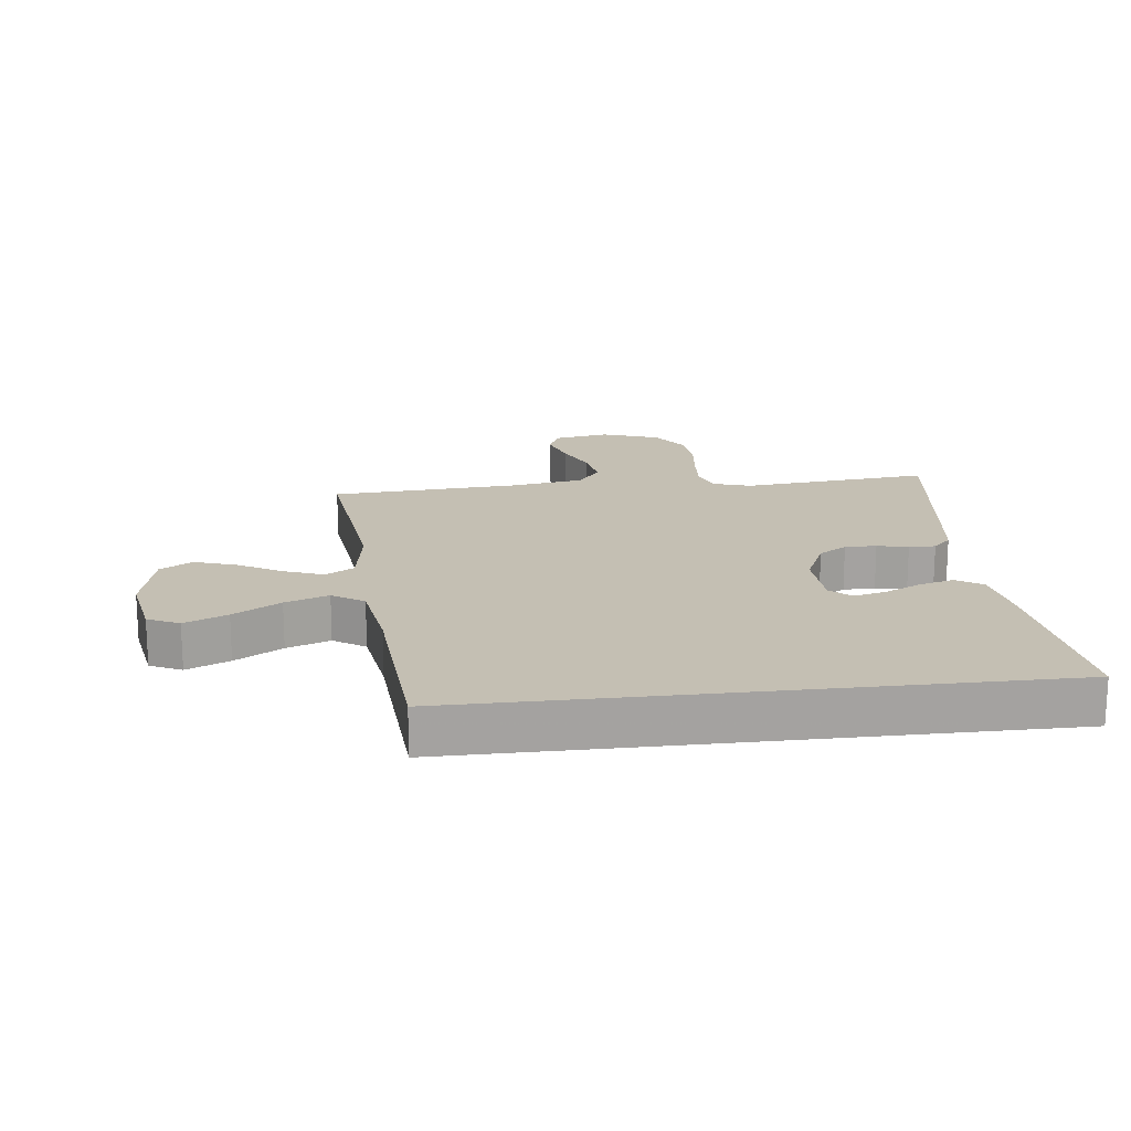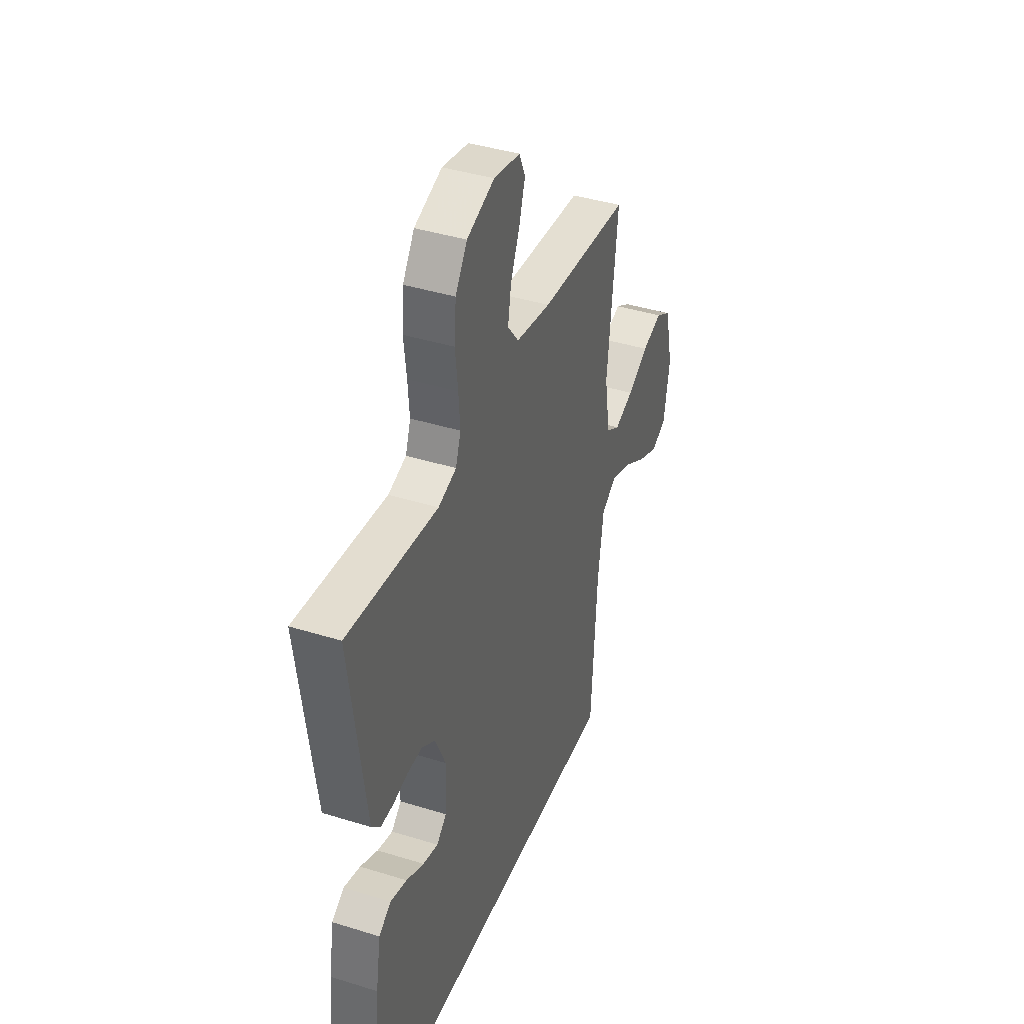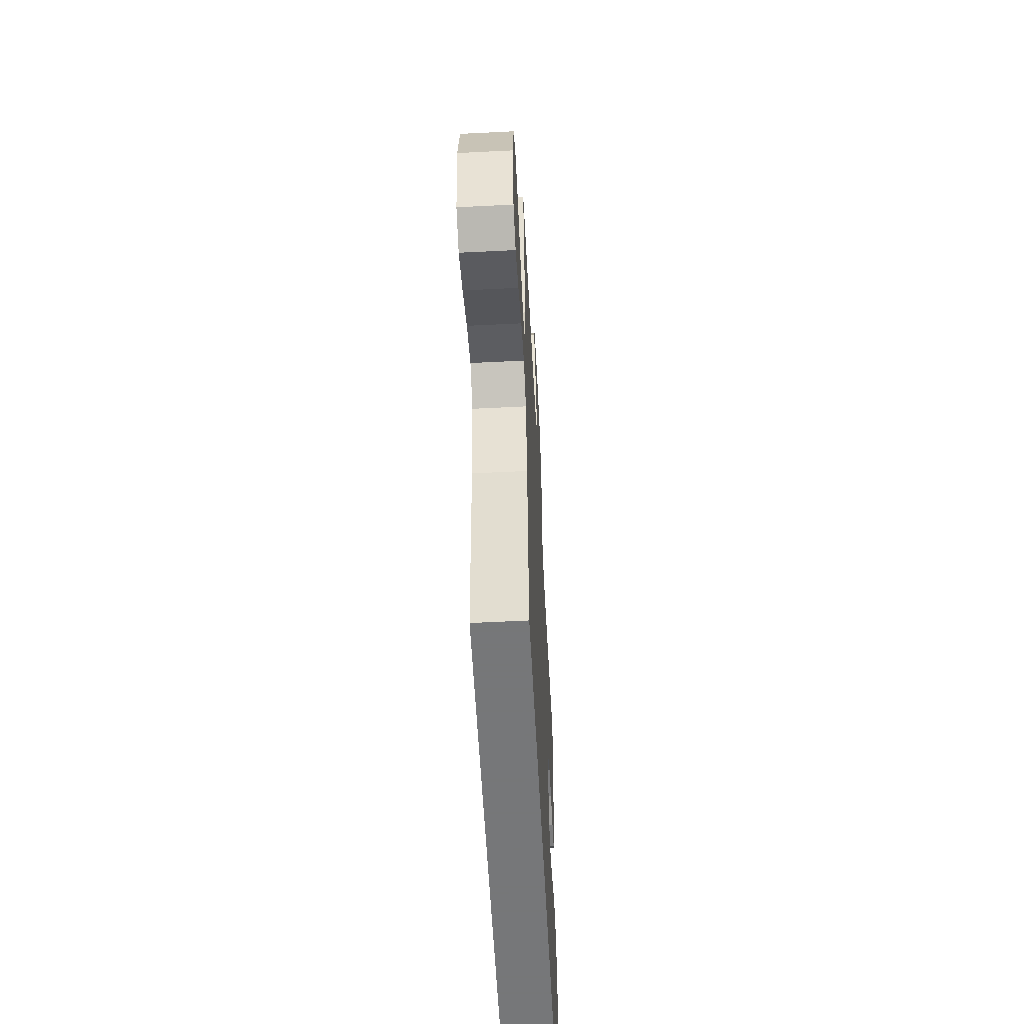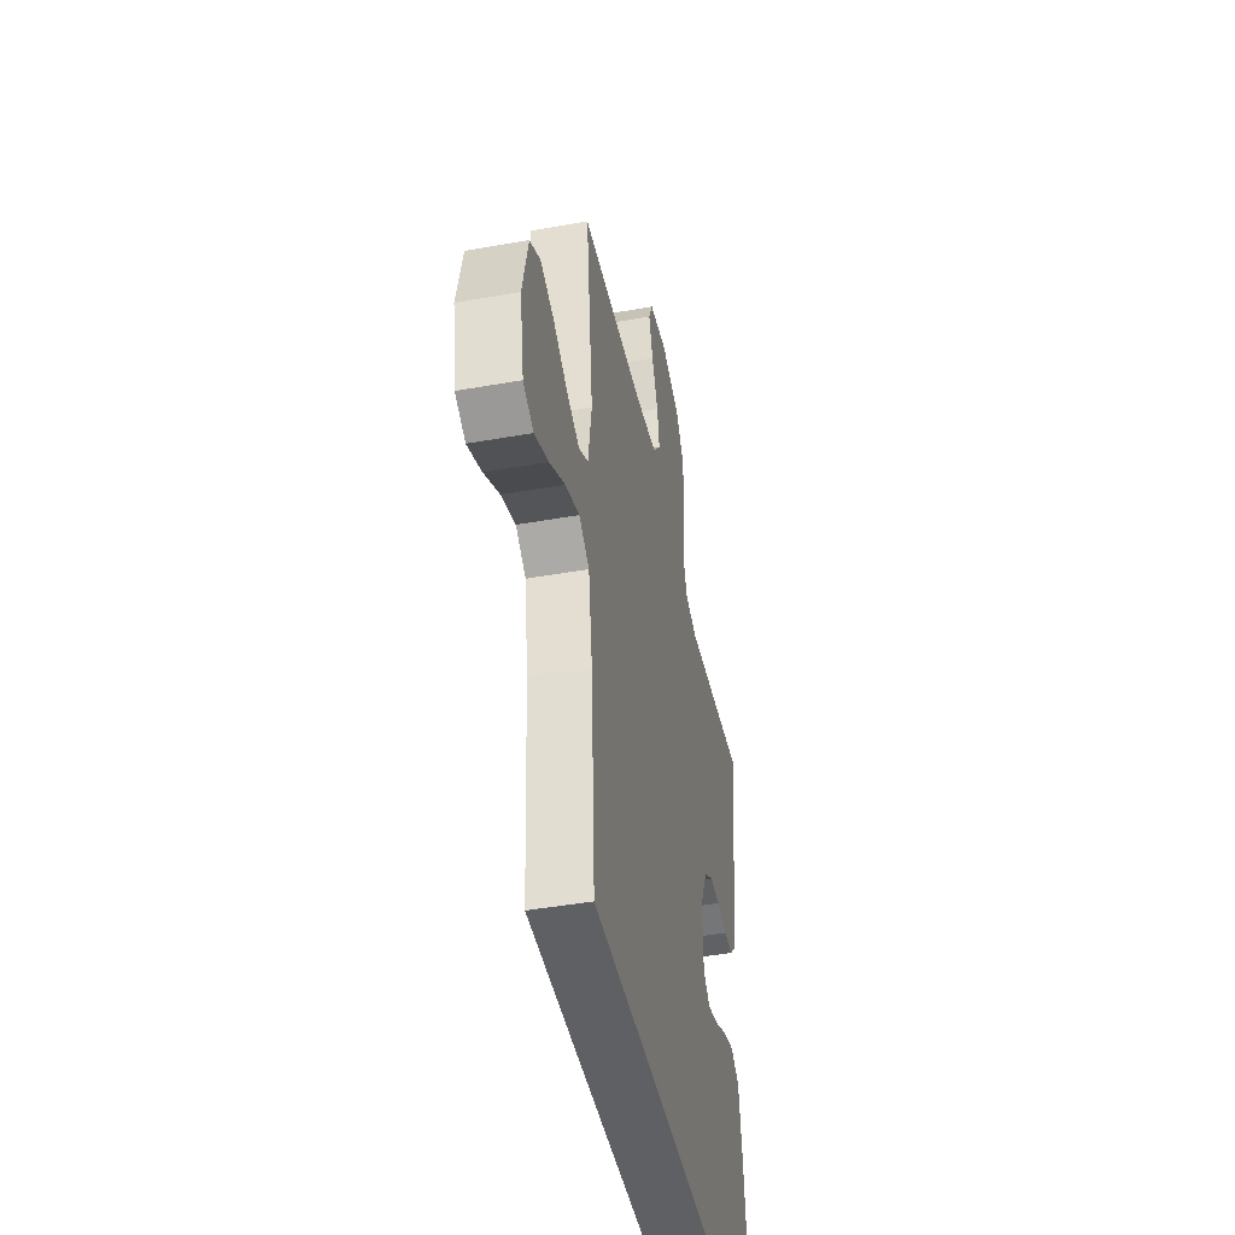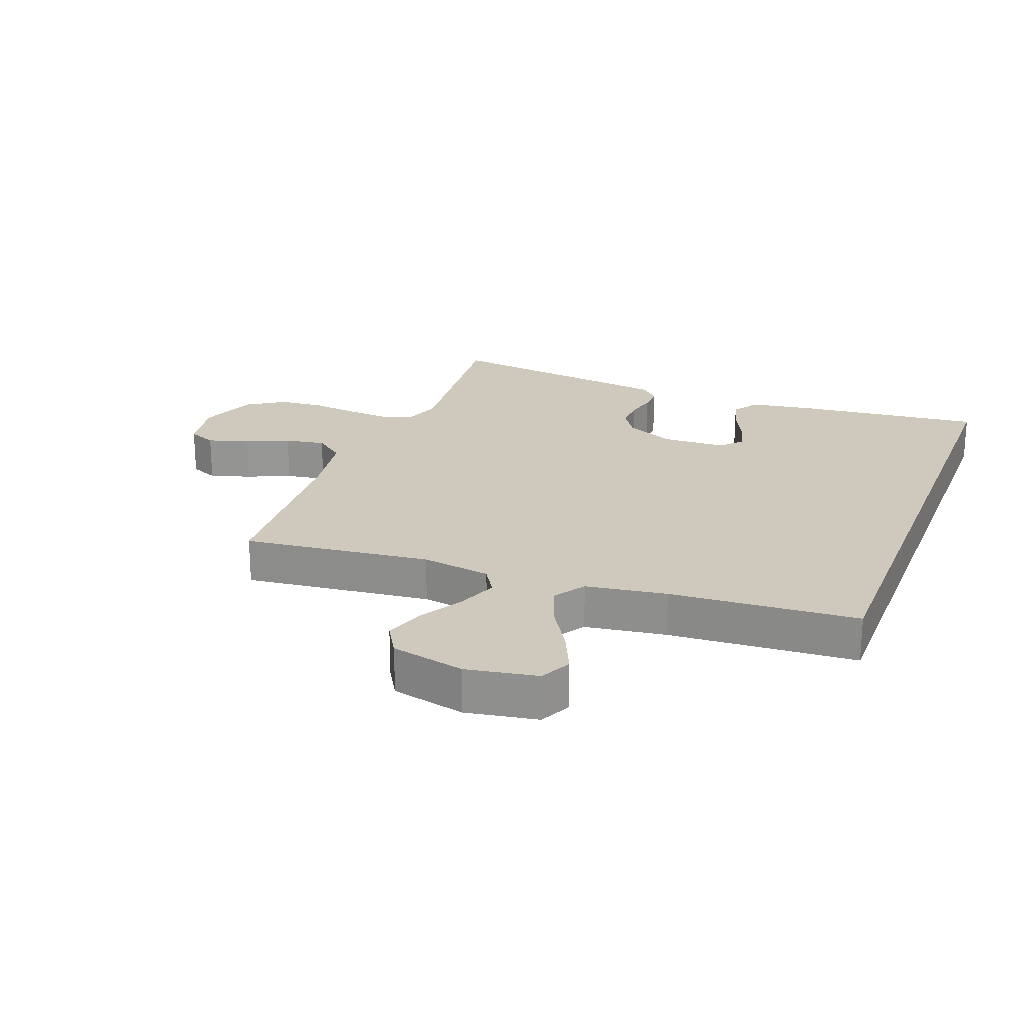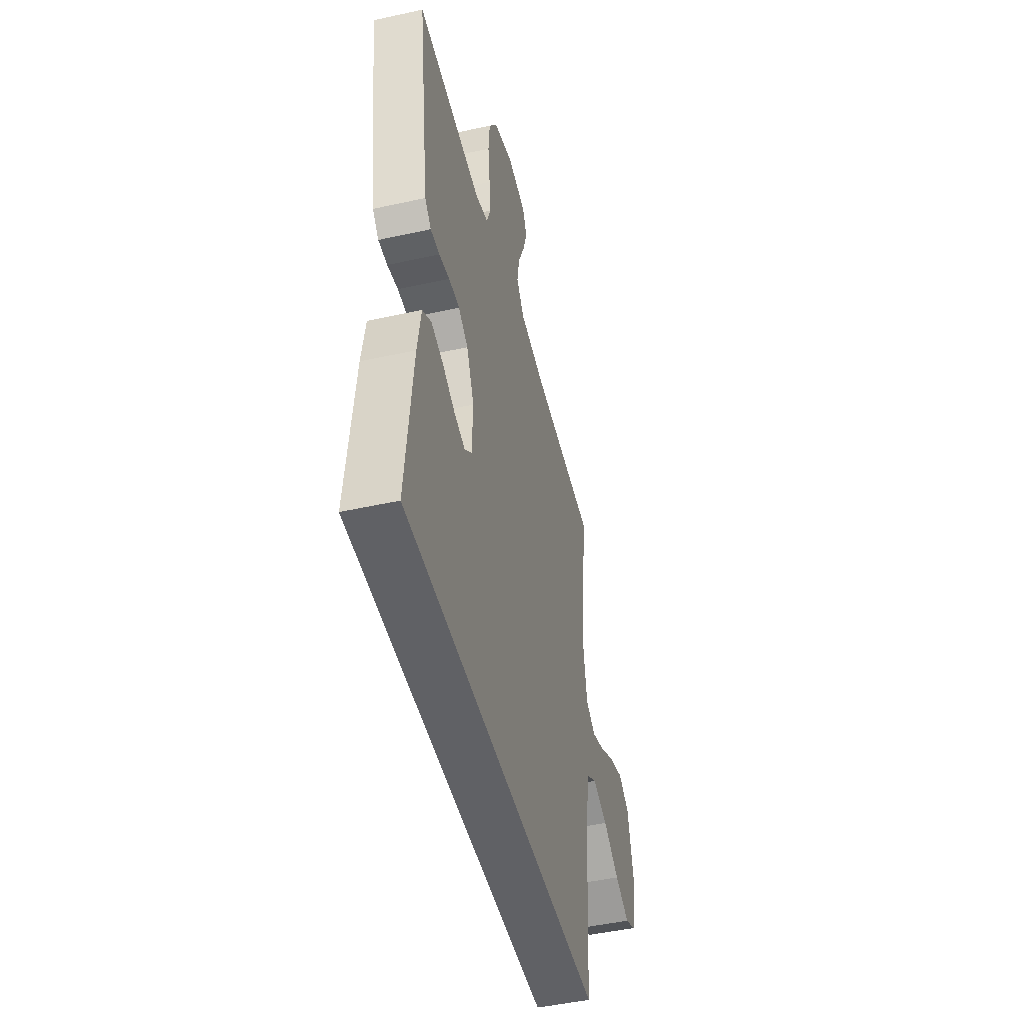
<metadata>
{"format":"obj","ext":"obj","renderer":"f3d","projection":"perspective","resolution":1024,"background":"white","views":[{"elev":17.7,"azim":173.2,"up":"+Y"},{"elev":40.3,"azim":-69.0,"up":"+Z"},{"elev":-57.1,"azim":93.0,"up":"+Z"},{"elev":-44.6,"azim":101.7,"up":"+Z"},{"elev":22.5,"azim":110.9,"up":"+Y"},{"elev":-47.6,"azim":-76.0,"up":"+Z"}]}
</metadata>
<code>
v 0.435 0.07 -0.5
v -0.489 0.07 -0.5
v -0.457 0.07 -0.2
v -0.441 0.07 -0.102
v -0.4 0.07 -0.075
v -0.345 0.07 -0.09
v -0.286 0.07 -0.118
v -0.235 0.07 -0.131
v -0.202 0.07 -0.101
v -0.198 0.07 0
v -0.233 0.07 0.078
v -0.278 0.07 0.107
v -0.328 0.07 0.106
v -0.377 0.07 0.095
v -0.419 0.07 0.094
v -0.448 0.07 0.123
v -0.459 0.07 0.2
v -0.5 0.07 0.5
v -0.2 0.07 0.47
v -0.14 0.07 0.489
v -0.123 0.07 0.538
v -0.128 0.07 0.605
v -0.137 0.07 0.681
v -0.131 0.07 0.753
v -0.092 0.07 0.812
v 0 0.07 0.845
v 0.088 0.07 0.829
v 0.108 0.07 0.784
v 0.088 0.07 0.72
v 0.058 0.07 0.65
v 0.047 0.07 0.586
v 0.084 0.07 0.539
v 0.2 0.07 0.52
v 0.5 0.07 0.5
v 0.466 0.07 0.2
v 0.484 0.07 0.089
v 0.529 0.07 0.062
v 0.592 0.07 0.086
v 0.661 0.07 0.126
v 0.727 0.07 0.148
v 0.778 0.07 0.118
v 0.805 0.07 0
v 0.785 0.07 -0.114
v 0.735 0.07 -0.138
v 0.667 0.07 -0.108
v 0.592 0.07 -0.063
v 0.523 0.07 -0.038
v 0.473 0.07 -0.071
v 0.454 0.07 -0.2
v 0.435 0 -0.5
v -0.489 0 -0.5
v -0.457 0 -0.2
v -0.441 0 -0.102
v -0.4 0 -0.075
v -0.345 0 -0.09
v -0.286 0 -0.118
v -0.235 0 -0.131
v -0.202 0 -0.101
v -0.198 0 0
v -0.233 0 0.078
v -0.278 0 0.107
v -0.328 0 0.106
v -0.377 0 0.095
v -0.419 0 0.094
v -0.448 0 0.123
v -0.459 0 0.2
v -0.5 0 0.5
v -0.2 0 0.47
v -0.14 0 0.489
v -0.123 0 0.538
v -0.128 0 0.605
v -0.137 0 0.681
v -0.131 0 0.753
v -0.092 0 0.812
v 0 0 0.845
v 0.088 0 0.829
v 0.108 0 0.784
v 0.088 0 0.72
v 0.058 0 0.65
v 0.047 0 0.586
v 0.084 0 0.539
v 0.2 0 0.52
v 0.5 0 0.5
v 0.466 0 0.2
v 0.484 0 0.089
v 0.529 0 0.062
v 0.592 0 0.086
v 0.661 0 0.126
v 0.727 0 0.148
v 0.778 0 0.118
v 0.805 0 0
v 0.785 0 -0.114
v 0.735 0 -0.138
v 0.667 0 -0.108
v 0.592 0 -0.063
v 0.523 0 -0.038
v 0.473 0 -0.071
v 0.454 0 -0.2
f 43 44 45 46
f 43 46 47
f 42 43 47
f 41 42 47
f 38 39 40 41
f 37 38 41 47
f 36 37 47 48
f 33 34 35
f 32 33 35 36
f 27 28 29 30
f 27 30 31
f 26 27 31
f 25 26 31
f 22 23 24 25
f 21 22 25 31
f 20 21 31 32
f 16 17 18 19
f 13 14 15 16
f 12 13 16 19
f 11 12 19 20
f 4 5 6 7
f 4 7 8
f 3 4 8
f 49 1 2 3
f 49 3 8
f 48 49 8 9
f 36 48 9 10
f 20 32 36
f 10 11 20 36
f 95 94 93 92
f 96 95 92
f 96 92 91
f 96 91 90
f 90 89 88 87
f 96 90 87 86
f 97 96 86 85
f 84 83 82
f 85 84 82 81
f 79 78 77 76
f 80 79 76
f 80 76 75
f 80 75 74
f 74 73 72 71
f 80 74 71 70
f 81 80 70 69
f 68 67 66 65
f 65 64 63 62
f 68 65 62 61
f 69 68 61 60
f 56 55 54 53
f 57 56 53
f 57 53 52
f 52 51 50 98
f 57 52 98
f 58 57 98 97
f 59 58 97 85
f 85 81 69
f 85 69 60 59
f 1 50 51 2
f 2 51 52 3
f 3 52 53 4
f 4 53 54 5
f 5 54 55 6
f 6 55 56 7
f 7 56 57 8
f 8 57 58 9
f 9 58 59 10
f 10 59 60 11
f 11 60 61 12
f 12 61 62 13
f 13 62 63 14
f 14 63 64 15
f 15 64 65 16
f 16 65 66 17
f 17 66 67 18
f 18 67 68 19
f 19 68 69 20
f 20 69 70 21
f 21 70 71 22
f 22 71 72 23
f 23 72 73 24
f 24 73 74 25
f 25 74 75 26
f 26 75 76 27
f 27 76 77 28
f 28 77 78 29
f 29 78 79 30
f 30 79 80 31
f 31 80 81 32
f 32 81 82 33
f 33 82 83 34
f 34 83 84 35
f 35 84 85 36
f 36 85 86 37
f 37 86 87 38
f 38 87 88 39
f 39 88 89 40
f 40 89 90 41
f 41 90 91 42
f 42 91 92 43
f 43 92 93 44
f 44 93 94 45
f 45 94 95 46
f 46 95 96 47
f 47 96 97 48
f 48 97 98 49
f 49 98 50 1

</code>
